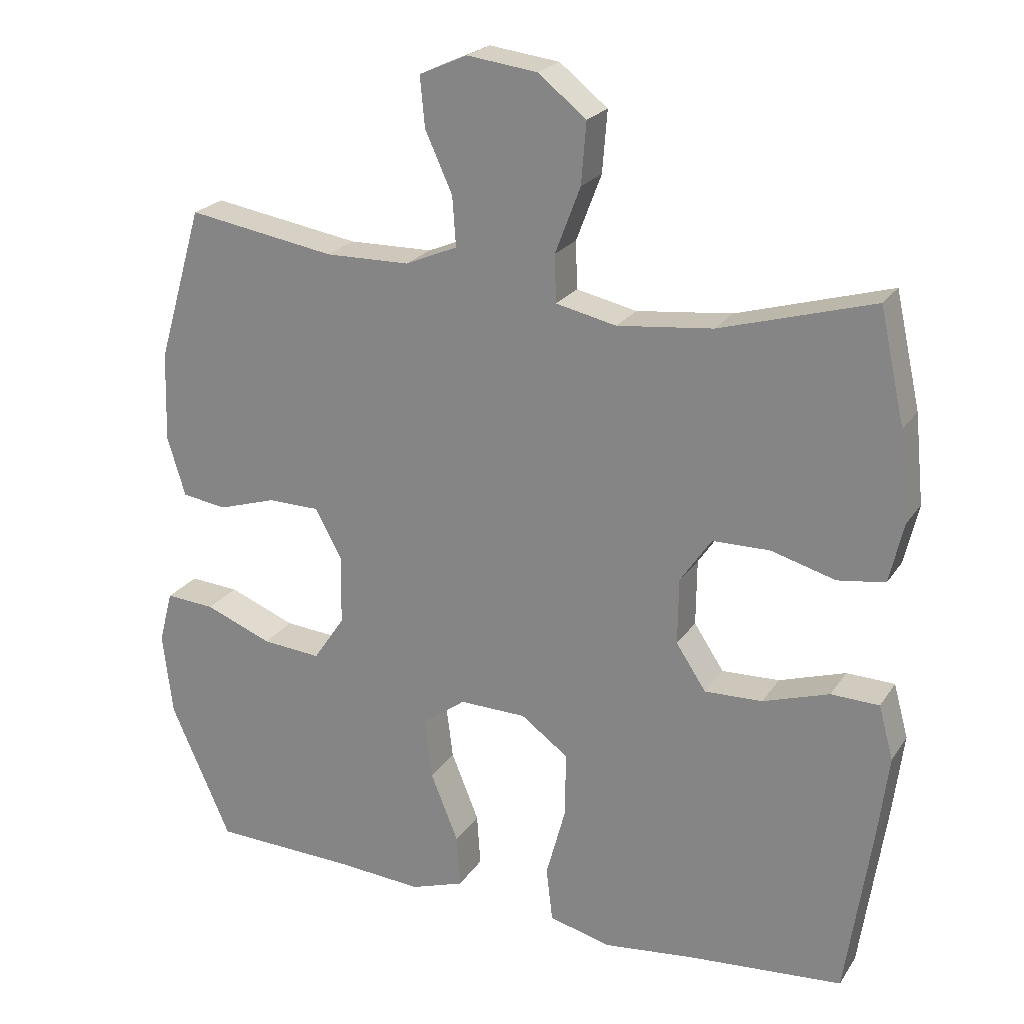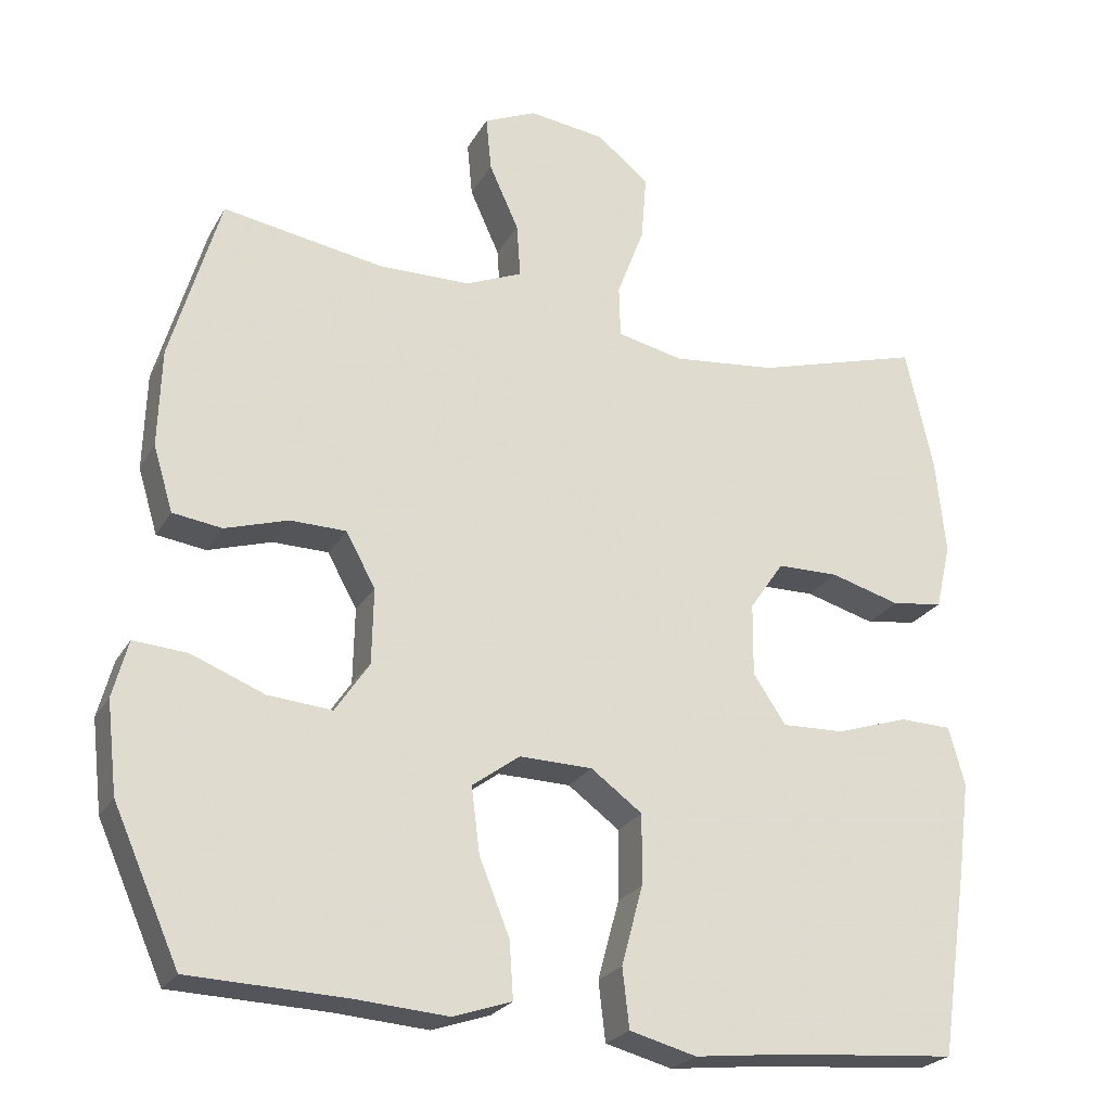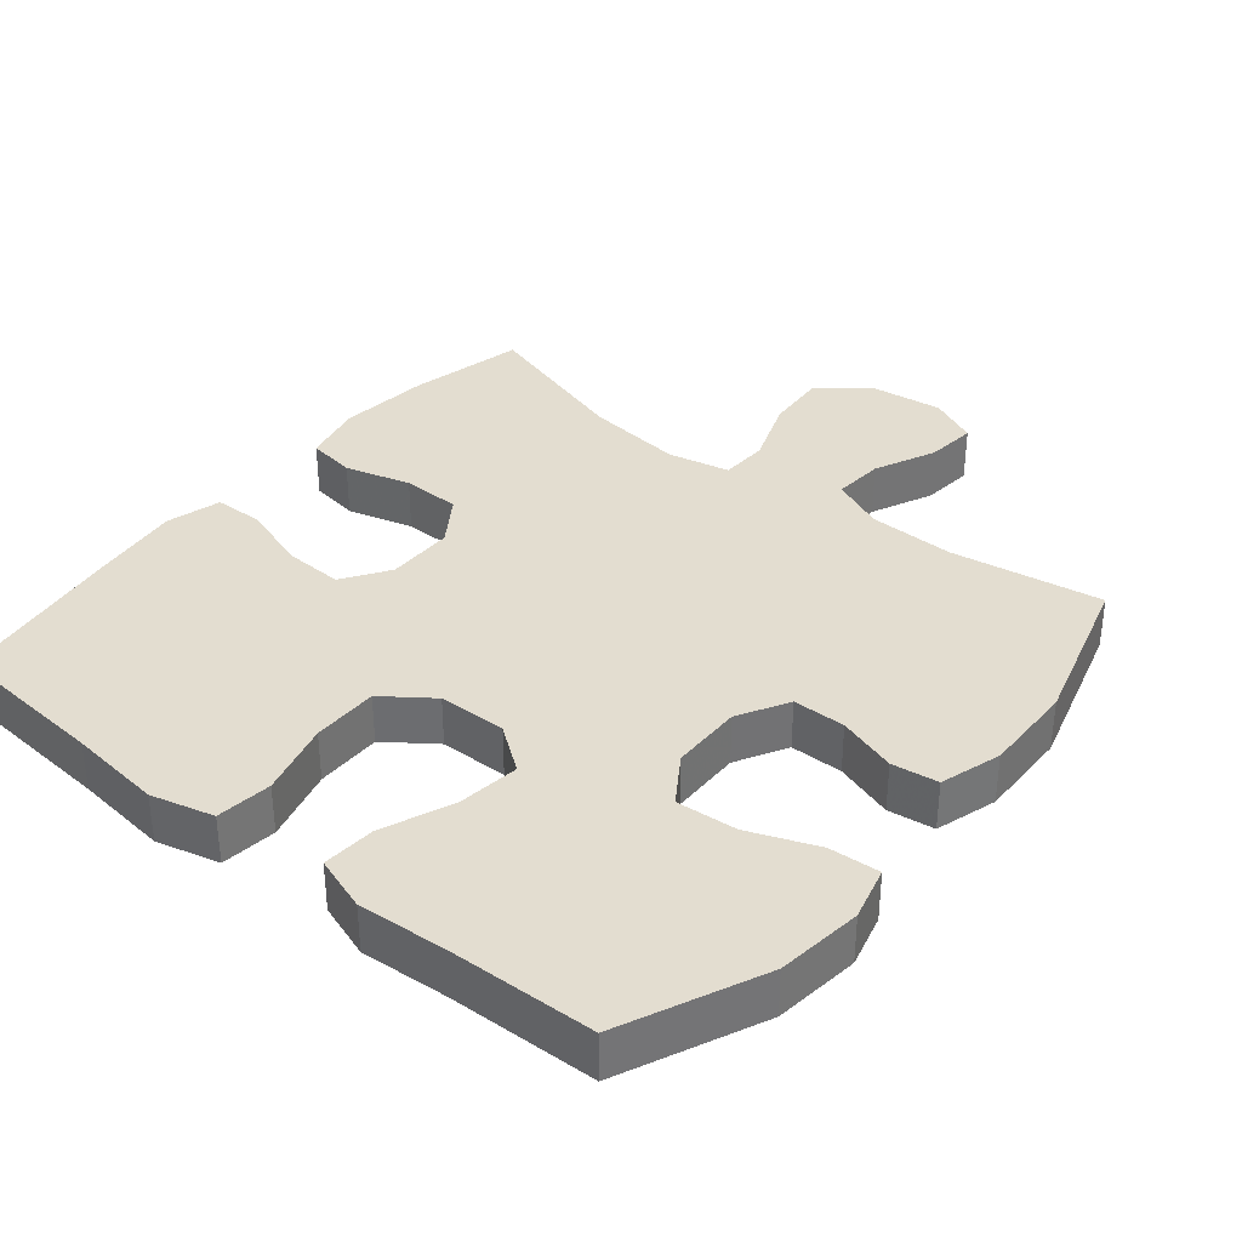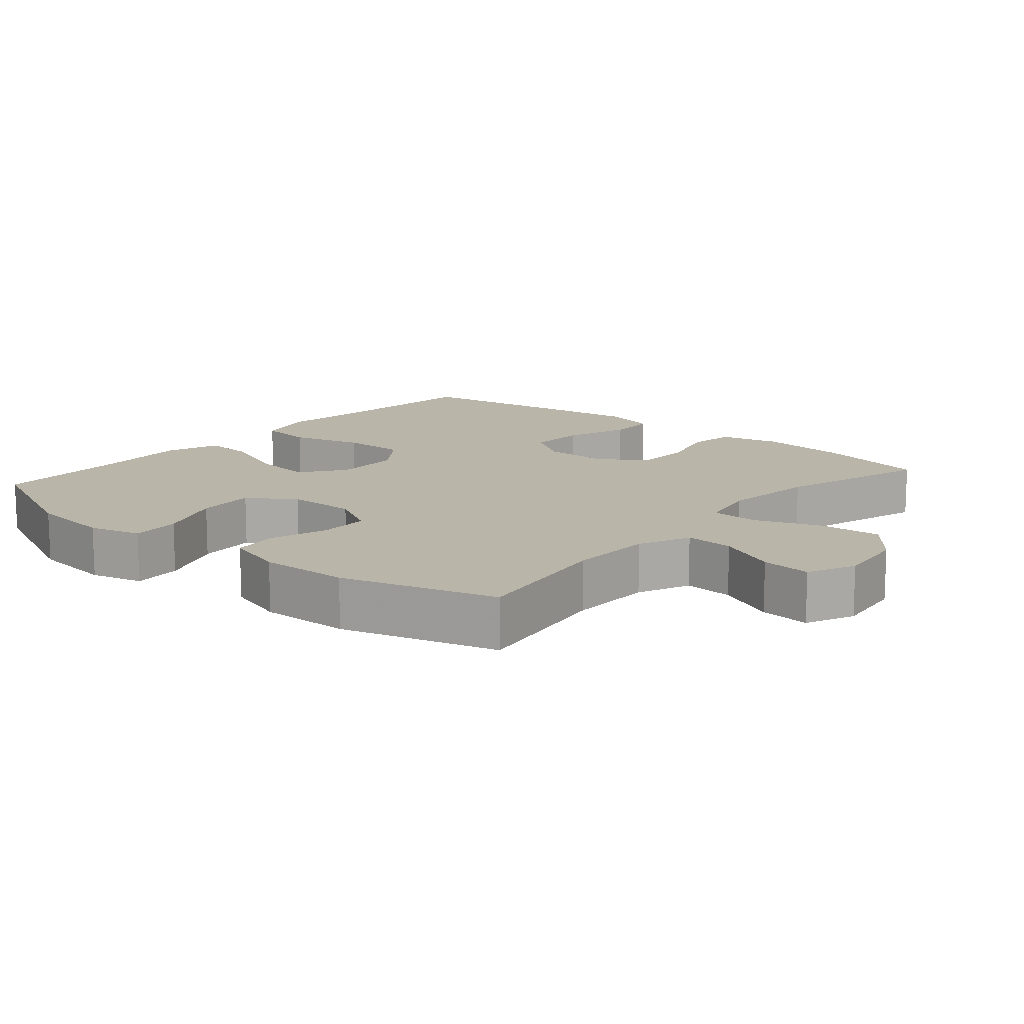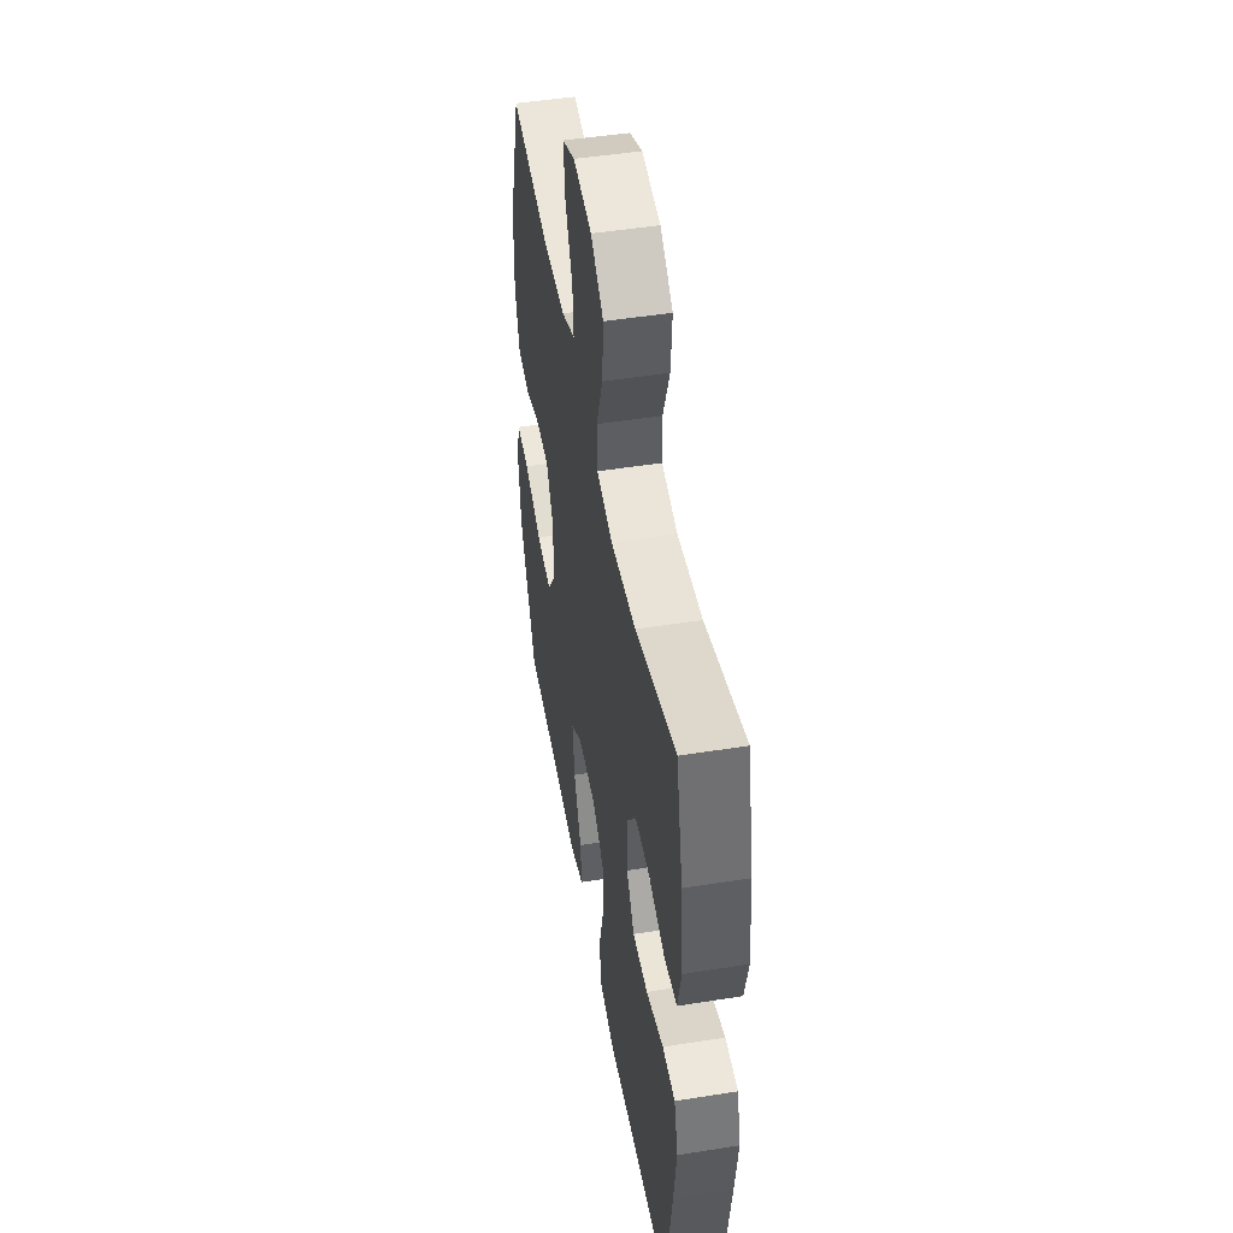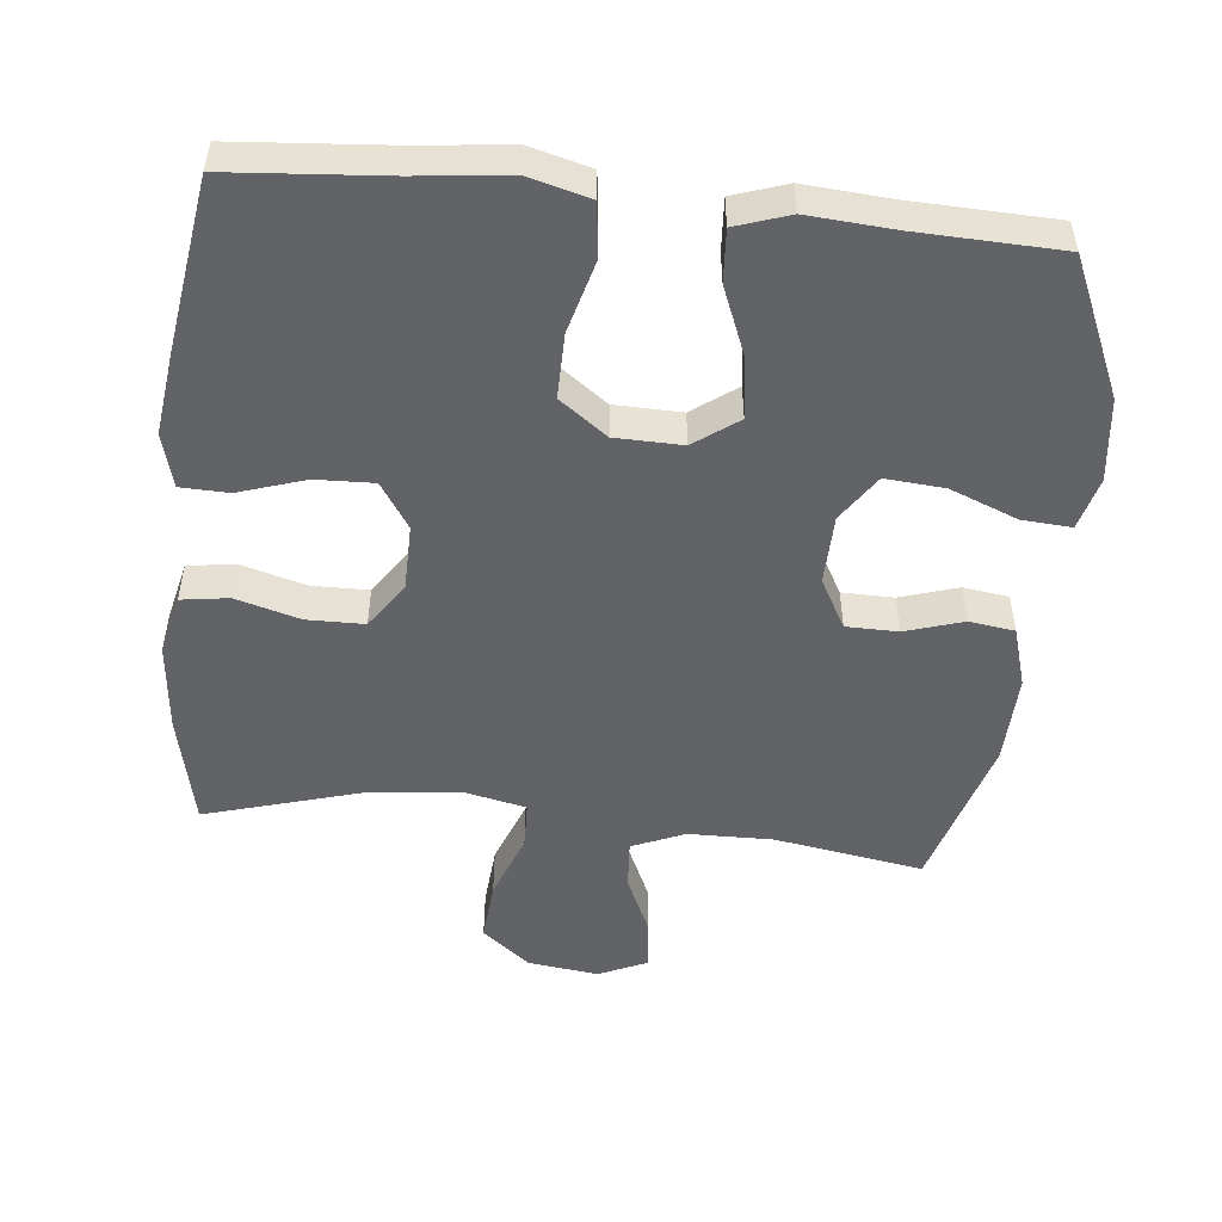
<metadata>
{"format":"obj","ext":"obj","renderer":"f3d","projection":"perspective","resolution":1024,"background":"white","views":[{"elev":22.6,"azim":24.9,"up":"+Z"},{"elev":-24.2,"azim":-23.3,"up":"+Z"},{"elev":35.6,"azim":-140.5,"up":"+Y"},{"elev":13.4,"azim":-49.4,"up":"+Y"},{"elev":48.2,"azim":79.9,"up":"+Z"},{"elev":-50.8,"azim":174.0,"up":"+Y"}]}
</metadata>
<code>
v -0.5 0.07 0.5
v -0.287 0.07 0.465
v -0.166 0.07 0.467
v -0.091 0.07 0.499
v -0.096 0.07 0.57
v -0.135 0.07 0.656
v -0.142 0.07 0.728
v -0.073 0.07 0.759
v 0.028 0.07 0.746
v 0.097 0.07 0.691
v 0.09 0.07 0.603
v 0.054 0.07 0.508
v 0.056 0.07 0.44
v 0.143 0.07 0.421
v 0.28 0.07 0.436
v 0.5 0.07 0.5
v 0.536 0.07 0.338
v 0.549 0.07 0.21
v 0.529 0.07 0.124
v 0.461 0.07 0.114
v 0.369 0.07 0.14
v 0.287 0.07 0.139
v 0.242 0.07 0.073
v 0.241 0.07 -0.022
v 0.284 0.07 -0.087
v 0.367 0.07 -0.084
v 0.462 0.07 -0.053
v 0.531 0.07 -0.055
v 0.552 0.07 -0.132
v 0.537 0.07 -0.25
v 0.5 0.07 -0.5
v 0.277 0.07 -0.518
v 0.145 0.07 -0.533
v 0.057 0.07 -0.51
v 0.048 0.07 -0.432
v 0.076 0.07 -0.328
v 0.077 0.07 -0.235
v 0.009 0.07 -0.185
v -0.087 0.07 -0.183
v -0.15 0.07 -0.229
v -0.139 0.07 -0.316
v -0.099 0.07 -0.415
v -0.094 0.07 -0.49
v -0.171 0.07 -0.516
v -0.294 0.07 -0.507
v -0.5 0.07 -0.5
v -0.587 0.07 -0.304
v -0.601 0.07 -0.184
v -0.581 0.07 -0.109
v -0.51 0.07 -0.114
v -0.414 0.07 -0.152
v -0.329 0.07 -0.159
v -0.284 0.07 -0.092
v -0.282 0.07 0.008
v -0.321 0.07 0.079
v -0.395 0.07 0.08
v -0.478 0.07 0.054
v -0.543 0.07 0.063
v -0.569 0.07 0.149
v -0.565 0.07 0.278
v -0.5 0 0.5
v -0.287 0 0.465
v -0.166 0 0.467
v -0.091 0 0.499
v -0.096 0 0.57
v -0.135 0 0.656
v -0.142 0 0.728
v -0.073 0 0.759
v 0.028 0 0.746
v 0.097 0 0.691
v 0.09 0 0.603
v 0.054 0 0.508
v 0.056 0 0.44
v 0.143 0 0.421
v 0.28 0 0.436
v 0.5 0 0.5
v 0.536 0 0.338
v 0.549 0 0.21
v 0.529 0 0.124
v 0.461 0 0.114
v 0.369 0 0.14
v 0.287 0 0.139
v 0.242 0 0.073
v 0.241 0 -0.022
v 0.284 0 -0.087
v 0.367 0 -0.084
v 0.462 0 -0.053
v 0.531 0 -0.055
v 0.552 0 -0.132
v 0.537 0 -0.25
v 0.5 0 -0.5
v 0.277 0 -0.518
v 0.145 0 -0.533
v 0.057 0 -0.51
v 0.048 0 -0.432
v 0.076 0 -0.328
v 0.077 0 -0.235
v 0.009 0 -0.185
v -0.087 0 -0.183
v -0.15 0 -0.229
v -0.139 0 -0.316
v -0.099 0 -0.415
v -0.094 0 -0.49
v -0.171 0 -0.516
v -0.294 0 -0.507
v -0.5 0 -0.5
v -0.587 0 -0.304
v -0.601 0 -0.184
v -0.581 0 -0.109
v -0.51 0 -0.114
v -0.414 0 -0.152
v -0.329 0 -0.159
v -0.284 0 -0.092
v -0.282 0 0.008
v -0.321 0 0.079
v -0.395 0 0.08
v -0.478 0 0.054
v -0.543 0 0.063
v -0.569 0 0.149
v -0.565 0 0.278
f 60 1 2
f 59 60 2
f 58 59 2
f 57 58 2
f 56 57 2
f 55 56 2 3
f 54 55 3 4
f 53 54 4
f 49 50 51
f 48 49 51
f 47 48 51
f 46 47 51
f 45 46 51
f 45 51 52
f 44 45 52
f 43 44 52
f 42 43 52
f 41 42 52
f 40 41 52 53
f 34 35 36
f 33 34 36
f 32 33 36
f 32 36 37
f 31 32 37
f 30 31 37
f 29 30 37
f 28 29 37
f 27 28 37
f 26 27 37
f 25 26 37 38
f 19 20 21
f 18 19 21
f 17 18 21
f 16 17 21
f 15 16 21
f 14 15 21 22
f 13 14 22 23
f 10 11 12
f 9 10 12
f 8 9 12
f 7 8 12
f 6 7 12
f 5 6 12
f 4 5 12 13
f 4 13 23
f 53 4 23
f 40 53 23
f 39 40 23
f 38 39 23 24
f 24 25 38
f 62 61 120
f 62 120 119
f 62 119 118
f 62 118 117
f 62 117 116
f 63 62 116 115
f 64 63 115 114
f 64 114 113
f 111 110 109
f 111 109 108
f 111 108 107
f 111 107 106
f 111 106 105
f 112 111 105
f 112 105 104
f 112 104 103
f 112 103 102
f 112 102 101
f 113 112 101 100
f 96 95 94
f 96 94 93
f 96 93 92
f 97 96 92
f 97 92 91
f 97 91 90
f 97 90 89
f 97 89 88
f 97 88 87
f 97 87 86
f 98 97 86 85
f 81 80 79
f 81 79 78
f 81 78 77
f 81 77 76
f 81 76 75
f 82 81 75 74
f 83 82 74 73
f 72 71 70
f 72 70 69
f 72 69 68
f 72 68 67
f 72 67 66
f 72 66 65
f 73 72 65 64
f 83 73 64
f 83 64 113
f 83 113 100
f 83 100 99
f 84 83 99 98
f 98 85 84
f 1 61 62 2
f 2 62 63 3
f 3 63 64 4
f 4 64 65 5
f 5 65 66 6
f 6 66 67 7
f 7 67 68 8
f 8 68 69 9
f 9 69 70 10
f 10 70 71 11
f 11 71 72 12
f 12 72 73 13
f 13 73 74 14
f 14 74 75 15
f 15 75 76 16
f 16 76 77 17
f 17 77 78 18
f 18 78 79 19
f 19 79 80 20
f 20 80 81 21
f 21 81 82 22
f 22 82 83 23
f 23 83 84 24
f 24 84 85 25
f 25 85 86 26
f 26 86 87 27
f 27 87 88 28
f 28 88 89 29
f 29 89 90 30
f 30 90 91 31
f 31 91 92 32
f 32 92 93 33
f 33 93 94 34
f 34 94 95 35
f 35 95 96 36
f 36 96 97 37
f 37 97 98 38
f 38 98 99 39
f 39 99 100 40
f 40 100 101 41
f 41 101 102 42
f 42 102 103 43
f 43 103 104 44
f 44 104 105 45
f 45 105 106 46
f 46 106 107 47
f 47 107 108 48
f 48 108 109 49
f 49 109 110 50
f 50 110 111 51
f 51 111 112 52
f 52 112 113 53
f 53 113 114 54
f 54 114 115 55
f 55 115 116 56
f 56 116 117 57
f 57 117 118 58
f 58 118 119 59
f 59 119 120 60
f 60 120 61 1

</code>
